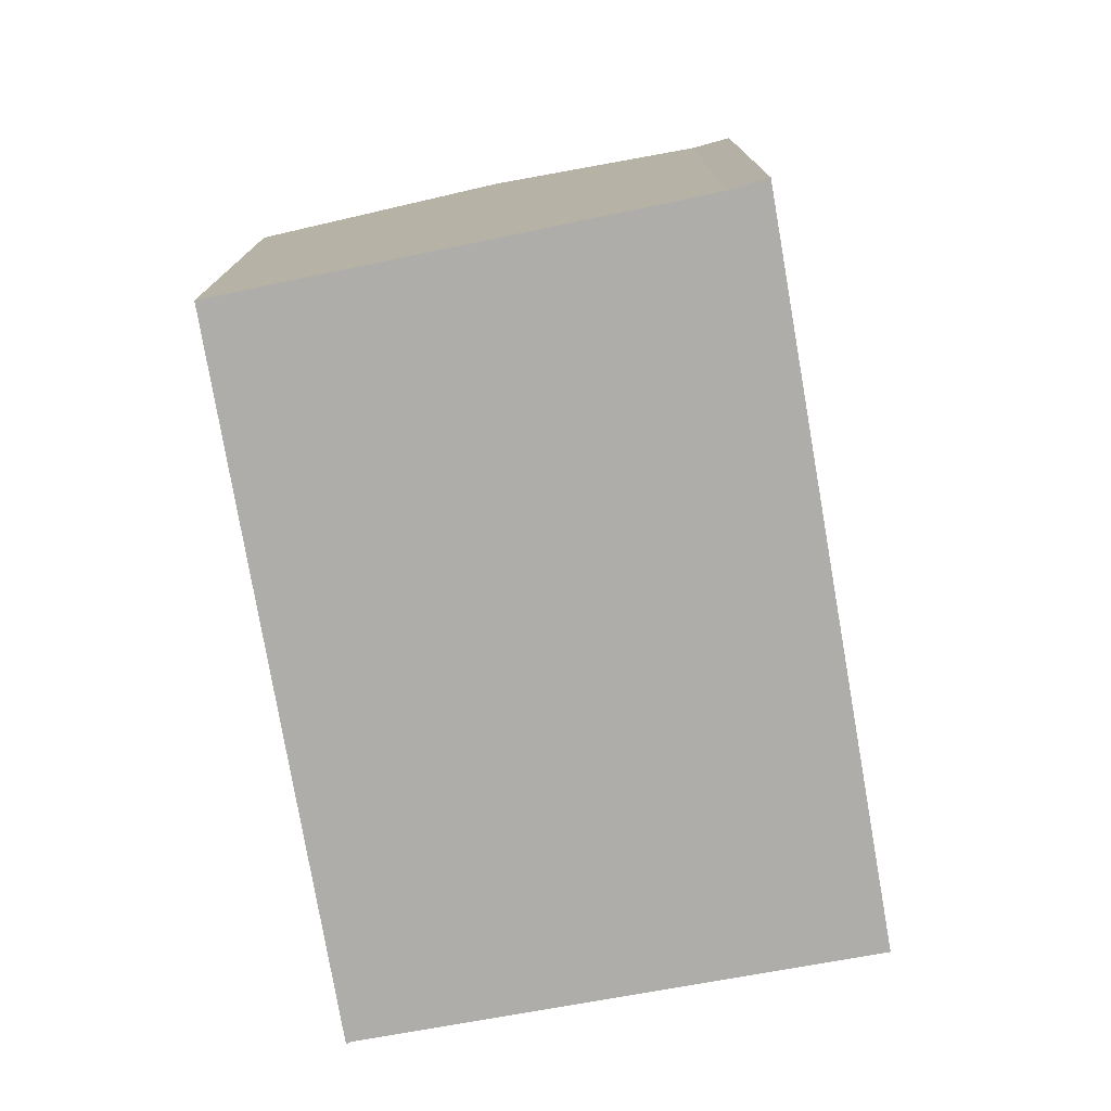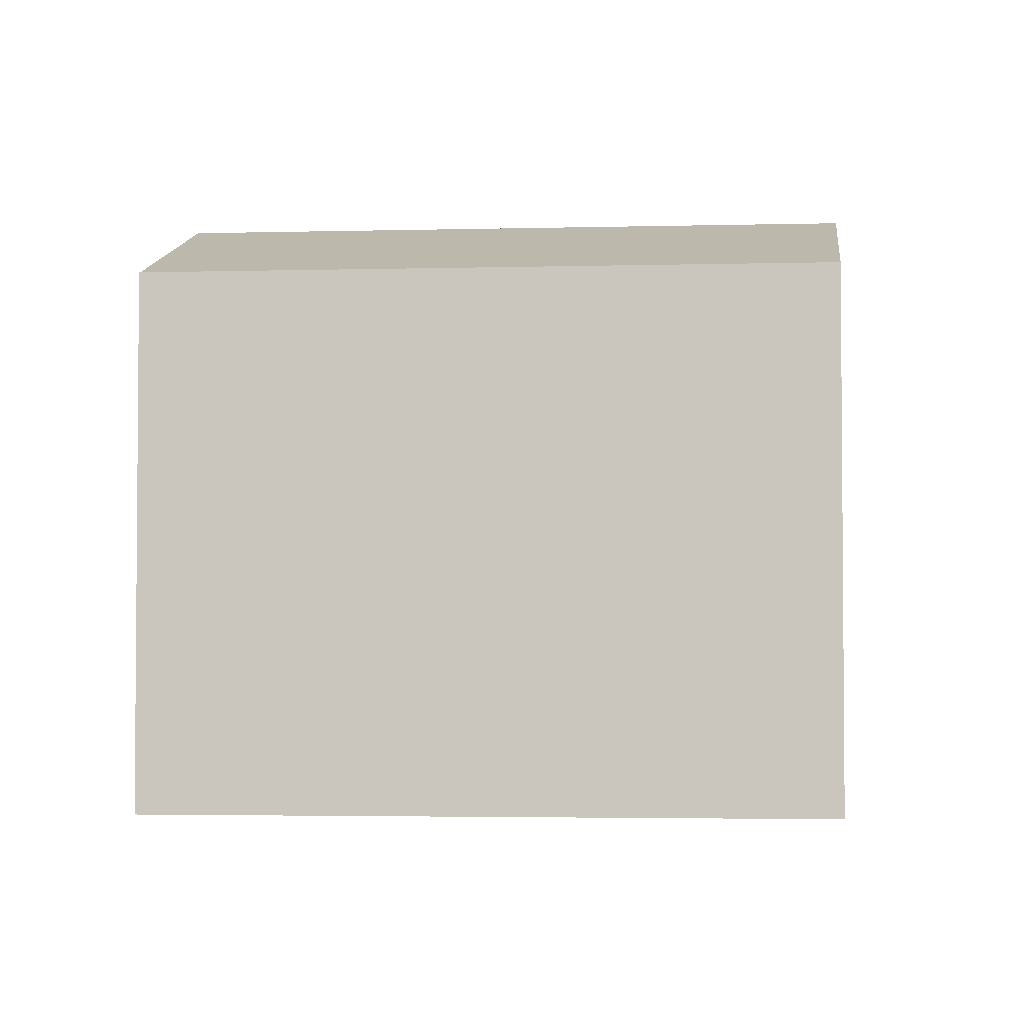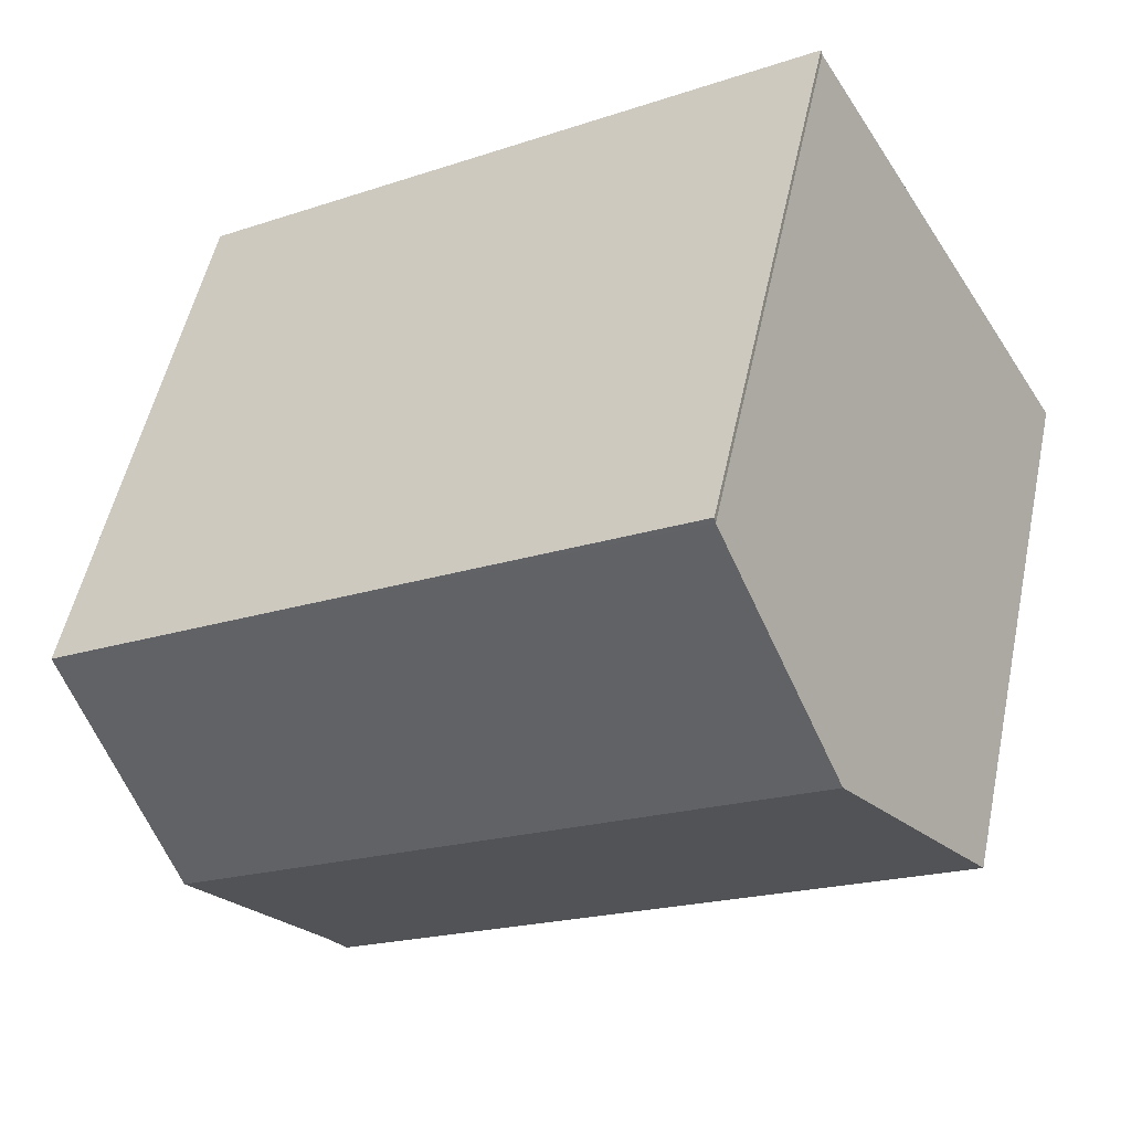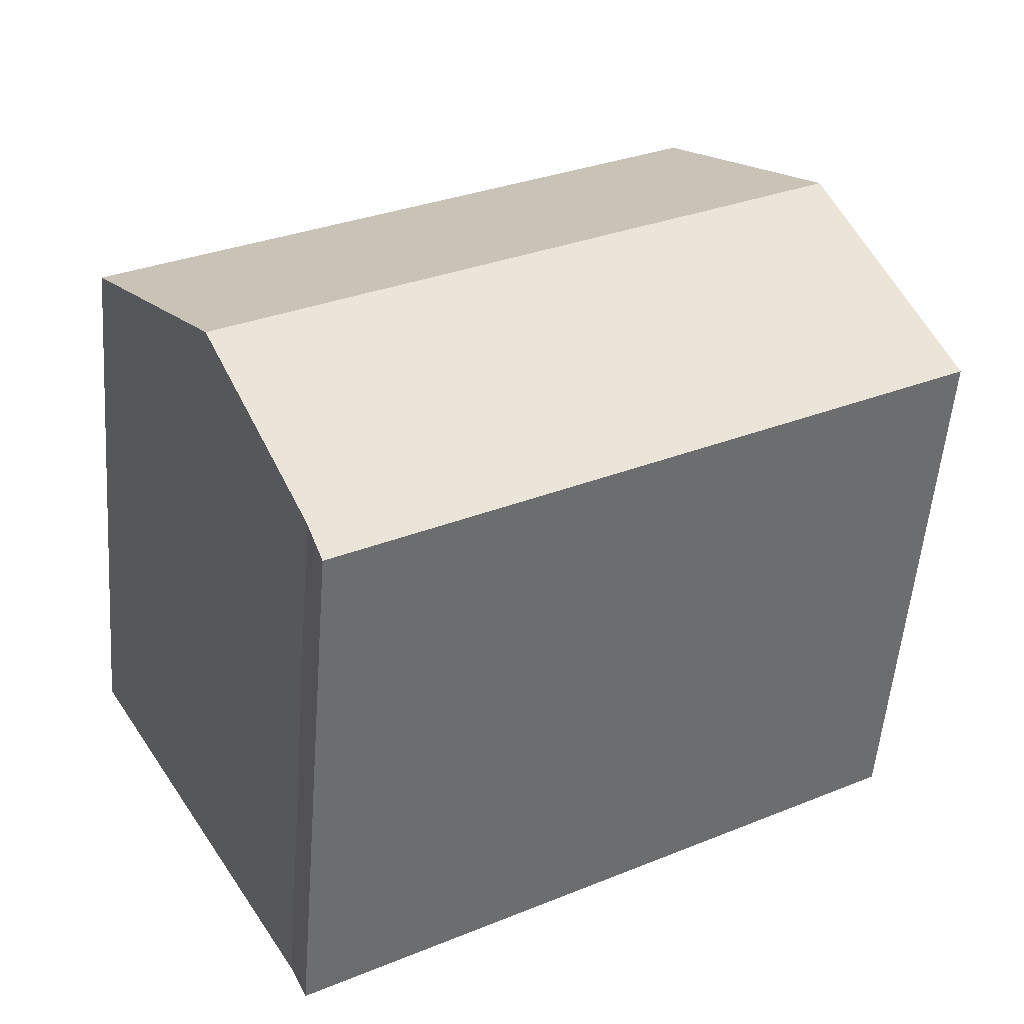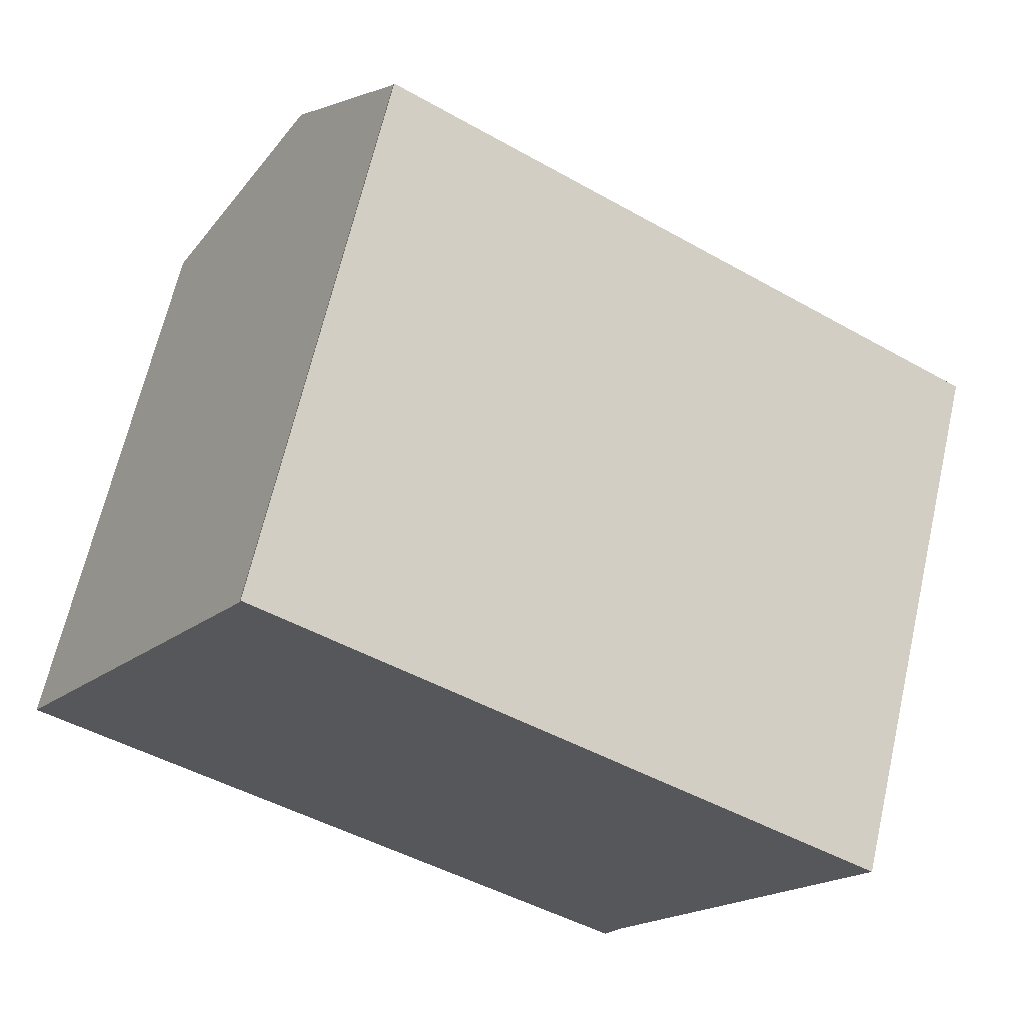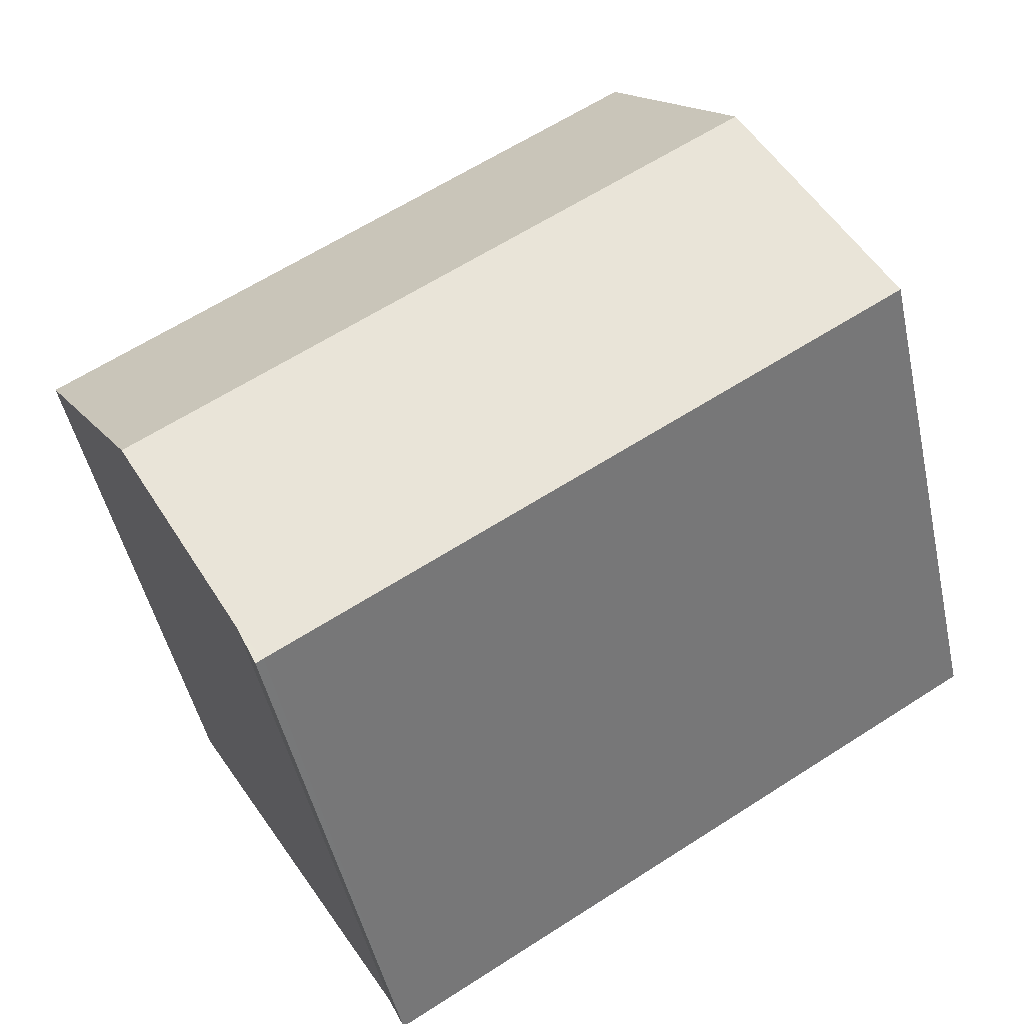
<metadata>
{"format":"obj","ext":"obj","renderer":"f3d","projection":"perspective","resolution":1024,"background":"white","views":[{"elev":-77.2,"azim":131.3,"up":"+Y"},{"elev":-3.0,"azim":36.6,"up":"+Y"},{"elev":52.9,"azim":-168.0,"up":"+Z"},{"elev":-53.9,"azim":175.6,"up":"+Z"},{"elev":65.5,"azim":12.9,"up":"+Z"},{"elev":-47.9,"azim":-167.8,"up":"+Z"}]}
</metadata>
<code>
v  3.601 17.1 5.945
v  23.49 14.84 1.917
v  20.05 17.1 -4.101
v  6.933 15 11.45
v  7.141 14.87 11.79
v  7.184 14.82 11.92
v  19.2 16.54 -5.603
v  17.13 15.18 -9.221
v  0 14.83 9.081e-16
v  16.49 14.83 -10.07
v  16.69 14.83 -10.19
v  17.13 5.646e-16 -9.221
v  16.69 6.24e-16 -10.19
v  23.49 -1.174e-16 1.917
v  19.2 3.431e-16 -5.603
v  20.05 2.511e-16 -4.101
v  0 0 0
v  16.49 6.165e-16 -10.07
v  7.141 -7.219e-16 11.79
v  3.601 -3.64e-16 5.945
v  6.933 -7.008e-16 11.45
v  7.184 -7.3e-16 11.92
g defaultobject
f 1 2 3
f 2 1 4
f 2 4 5
f 2 5 6
f 7 1 3
f 1 7 8
f 1 8 9
f 9 8 10
f 10 8 11
f 12 11 8
f 11 12 13
f 14 3 2
f 3 14 7
f 7 14 8
f 8 14 15
f 8 15 12
f 15 14 16
f 13 10 11
f 10 13 9
f 9 13 17
f 17 13 18
f 17 1 9
f 1 17 4
f 4 17 5
f 5 17 19
f 19 17 20
f 19 20 21
f 19 6 5
f 6 19 22
f 6 14 2
f 14 6 22
f 19 14 22
f 14 19 21
f 14 21 20
f 14 20 17
f 14 17 18
f 14 18 16
f 16 18 15
f 15 18 12
f 12 18 13

</code>
